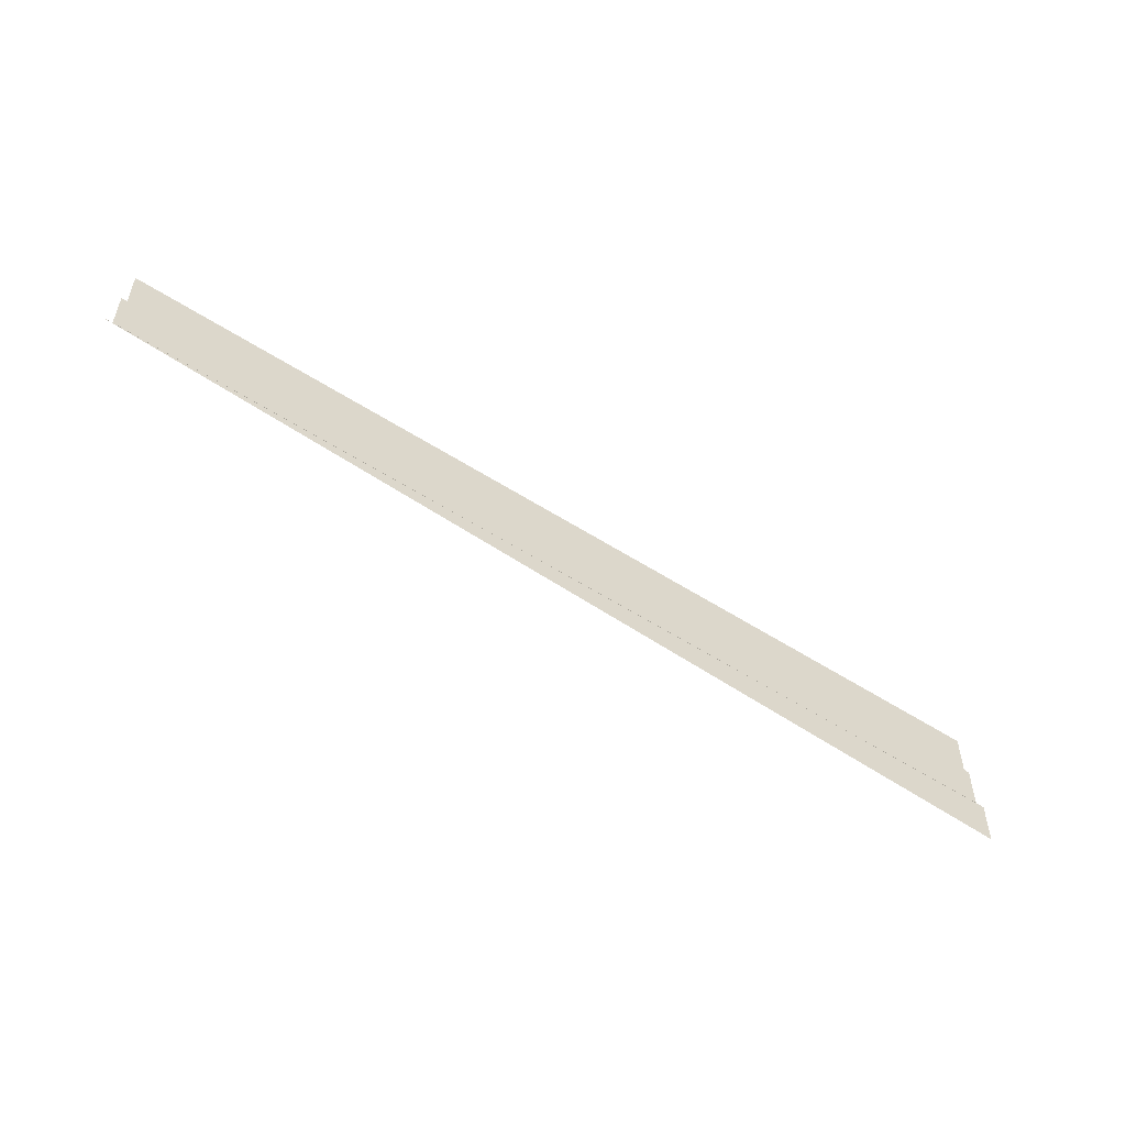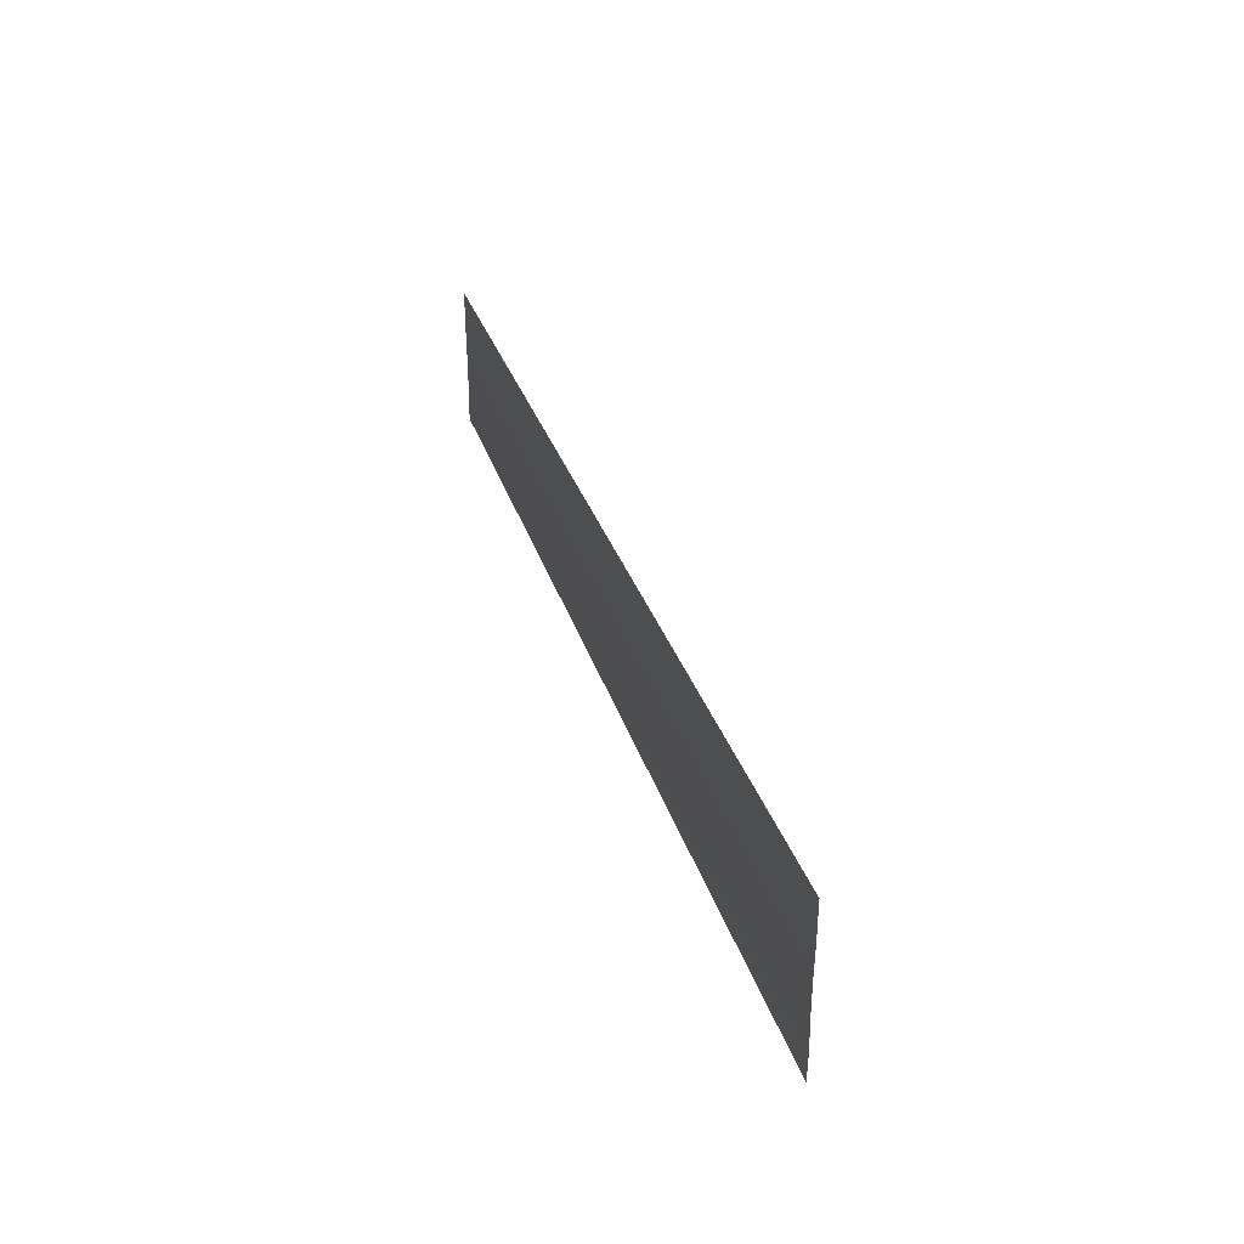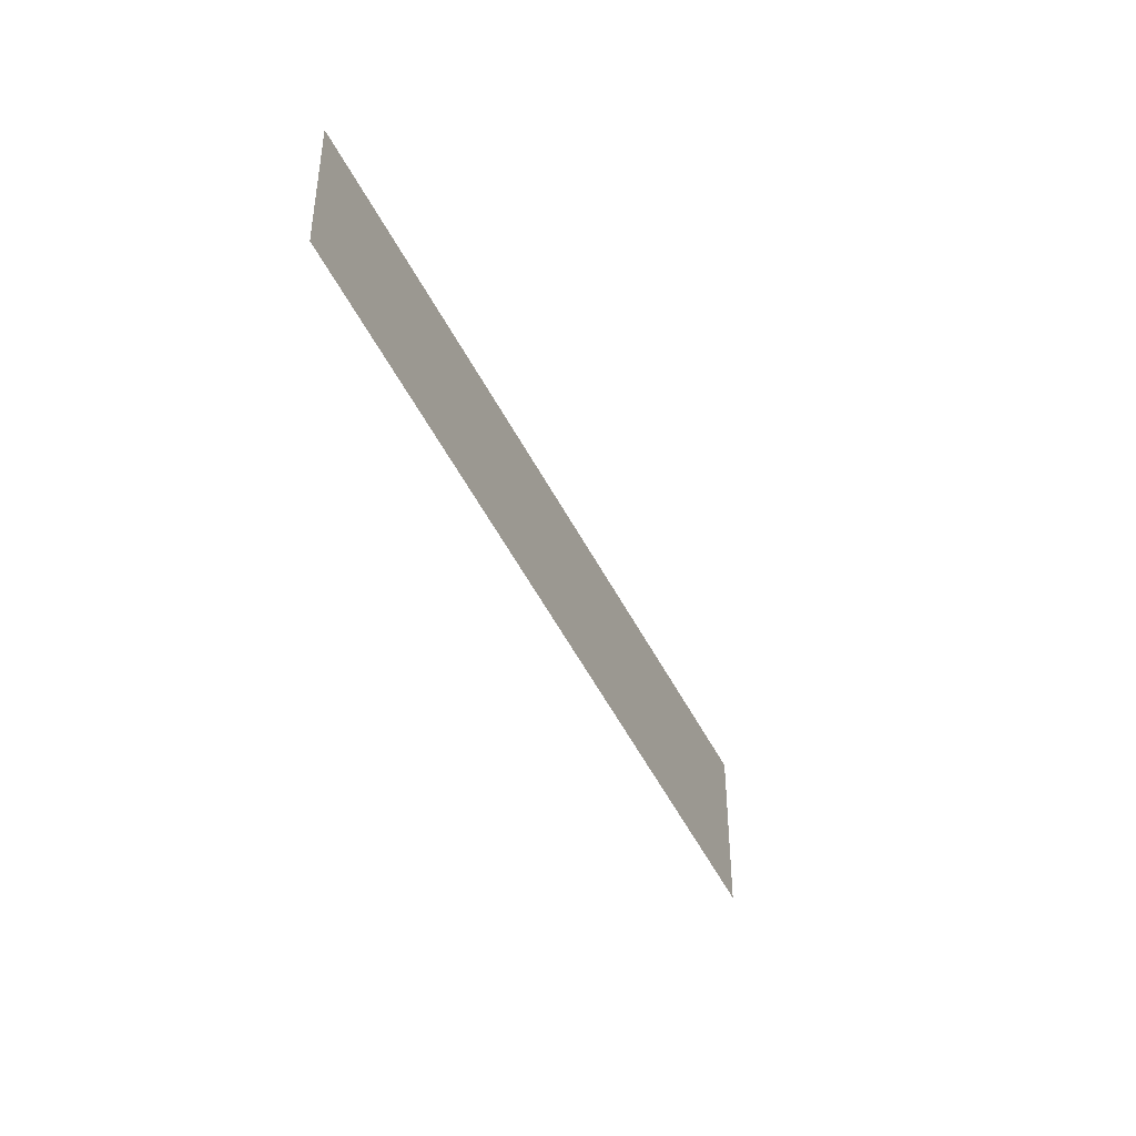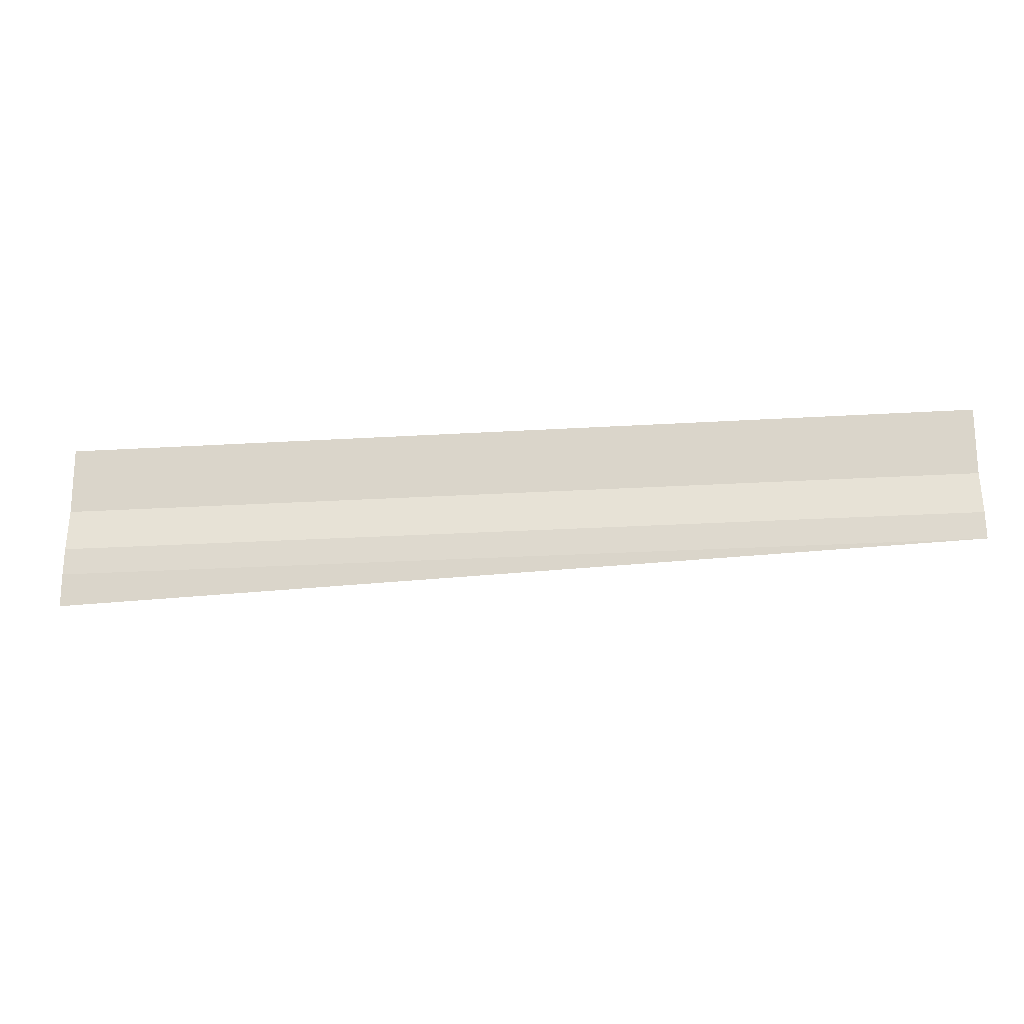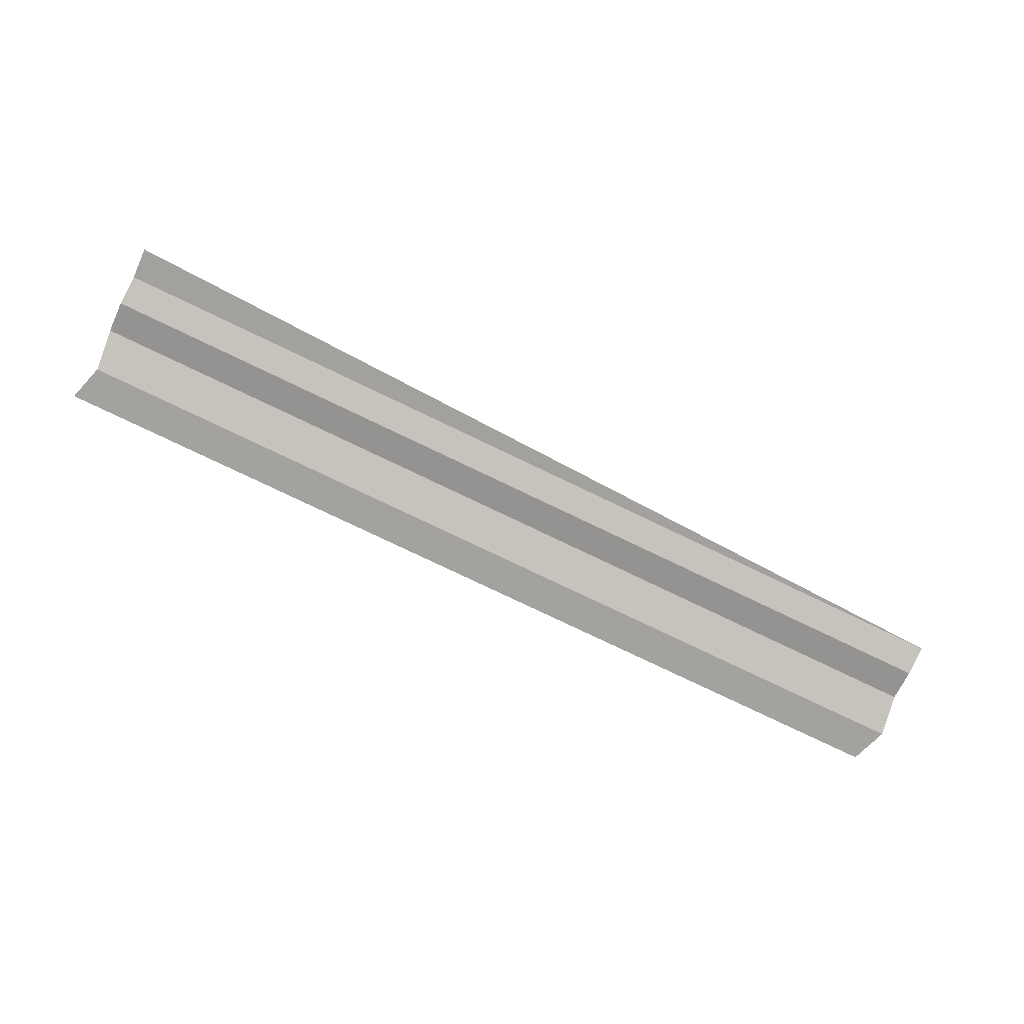
<metadata>
{"format":"obj","ext":"obj","renderer":"f3d","projection":"perspective","resolution":1024,"background":"white","views":[{"elev":-63.4,"azim":-32.4,"up":"+Z"},{"elev":35.2,"azim":71.6,"up":"+Z"},{"elev":-41.3,"azim":-66.7,"up":"+Z"},{"elev":-22.1,"azim":-173.7,"up":"+Z"},{"elev":-78.0,"azim":154.6,"up":"+Y"}]}
</metadata>
<code>
o 10988
v 2225 1860 12.11
v 2225 1860 12.11
v 2225 1860 12.11
v 2225 1860 12.11
v 2225 1860 12.11
v 2225 1860 12.11
v 2225 1860 12.11
v 2225 1860 12.11
v 2225 1860 12.11
v 2225 1860 12.11
v 2225 1860 12.11
v 2225 1860 12.11
v 2225 1860 12.11
v 2225 1860 12.11
v 2225 1860 12.11
v 2225 1860 12.11
v 2225 1860 12.11
v 2225 1860 12.11
v 2225 1860 12.11
v 2225 1860 12.11
v 2225 1860 12.11
v 2225 1860 12.11
v 2225 1860 12.1
v 2225 1860 12.1
v 2225 1860 12.11
v 2225 1860 12.11
v 2225 1860 12.1
v 2225 1860 12.1
v 2225 1860 12.1
v 2225 1860 12.1
v 2225 1860 12.1
v 2225 1860 12.1
v 2225 1860 12.1
v 2225 1860 12.1
v 2225 1860 12.1
v 2225 1860 12.1
v 2225 1860 12.1
v 2225 1860 12.1
v 2225 1860 12.1
v 2225 1860 12.1
v 2225 1860 12.1
f 1 2 3
f 3 4 5
f 6 7 8
f 8 9 10
f 11 12 13
f 13 14 15
f 16 17 18
f 18 19 20
f 21 22 23
f 24 22 23
f 25 26 23
f 24 27 28
f 28 29 30
f 31 22 32
f 31 33 34
f 34 35 36
f 37 38 39
f 40 41 39

</code>
